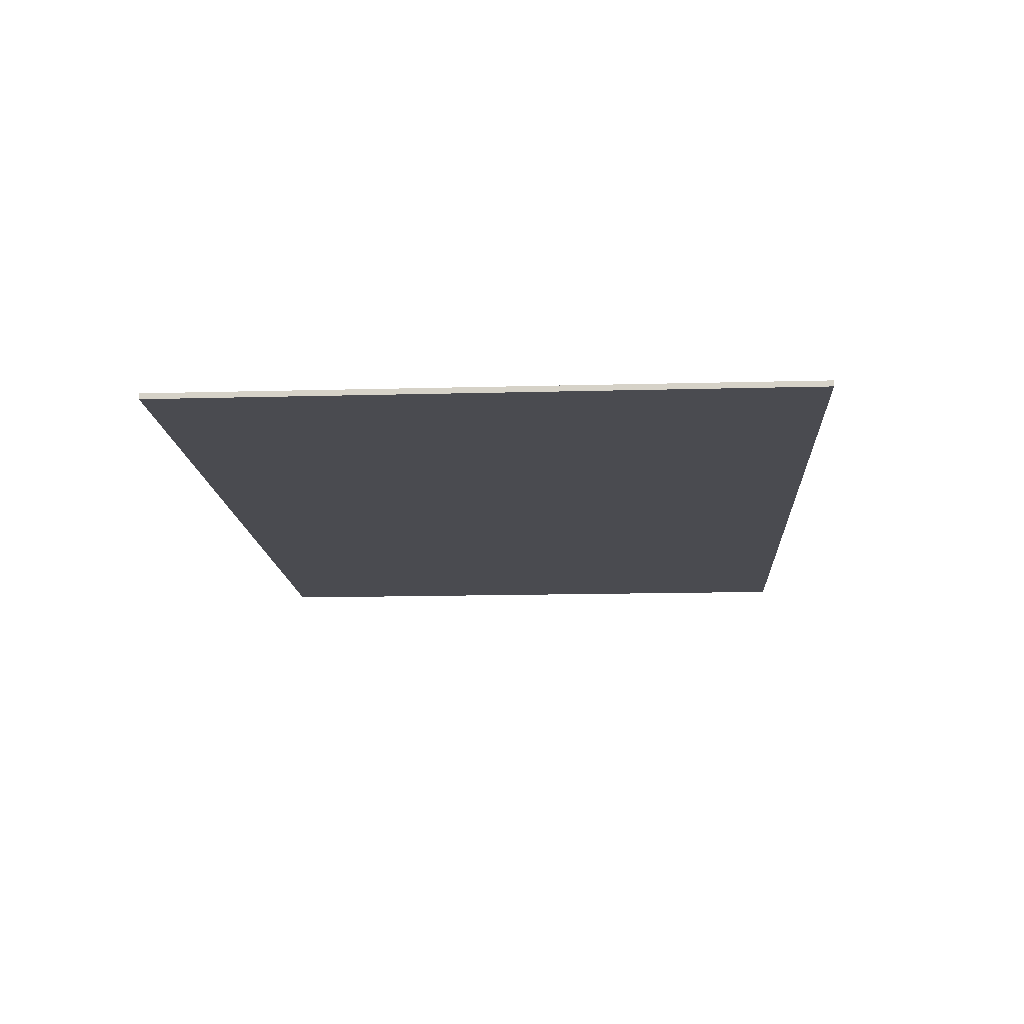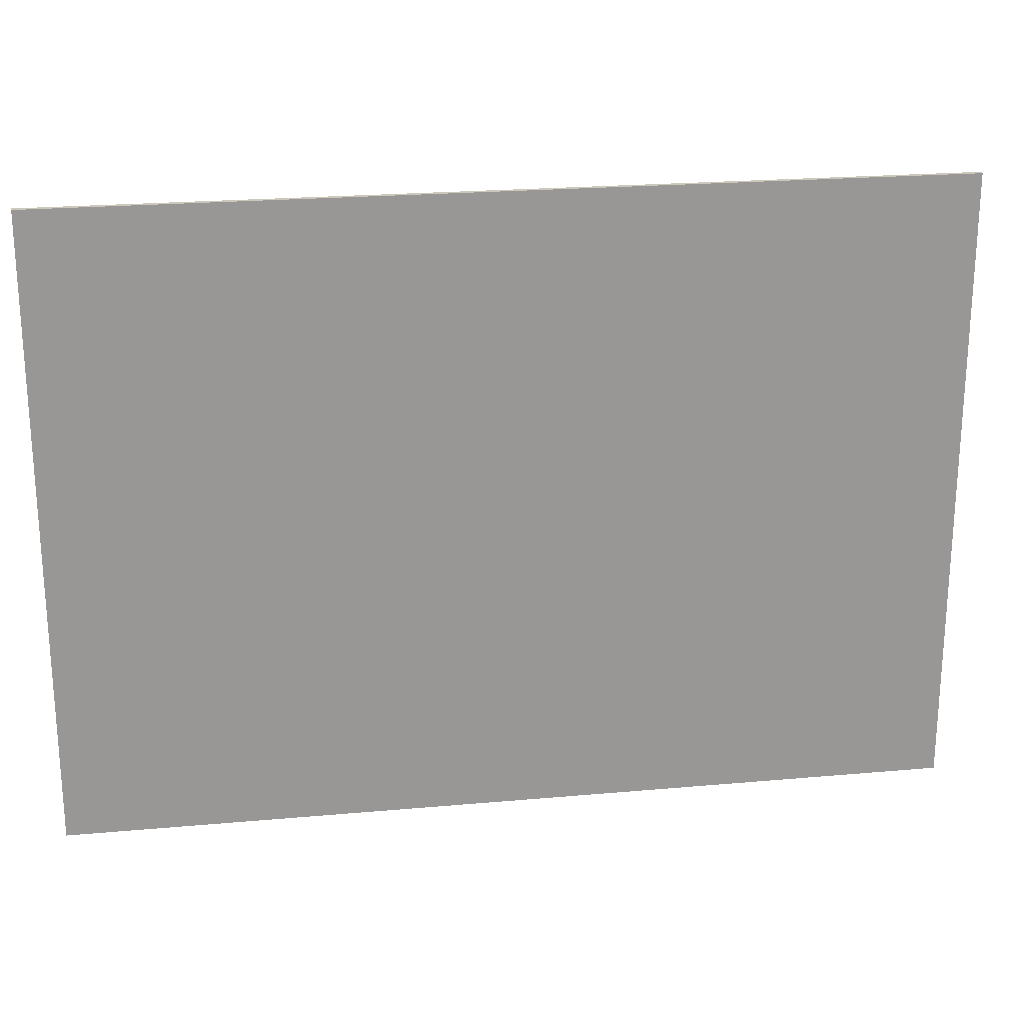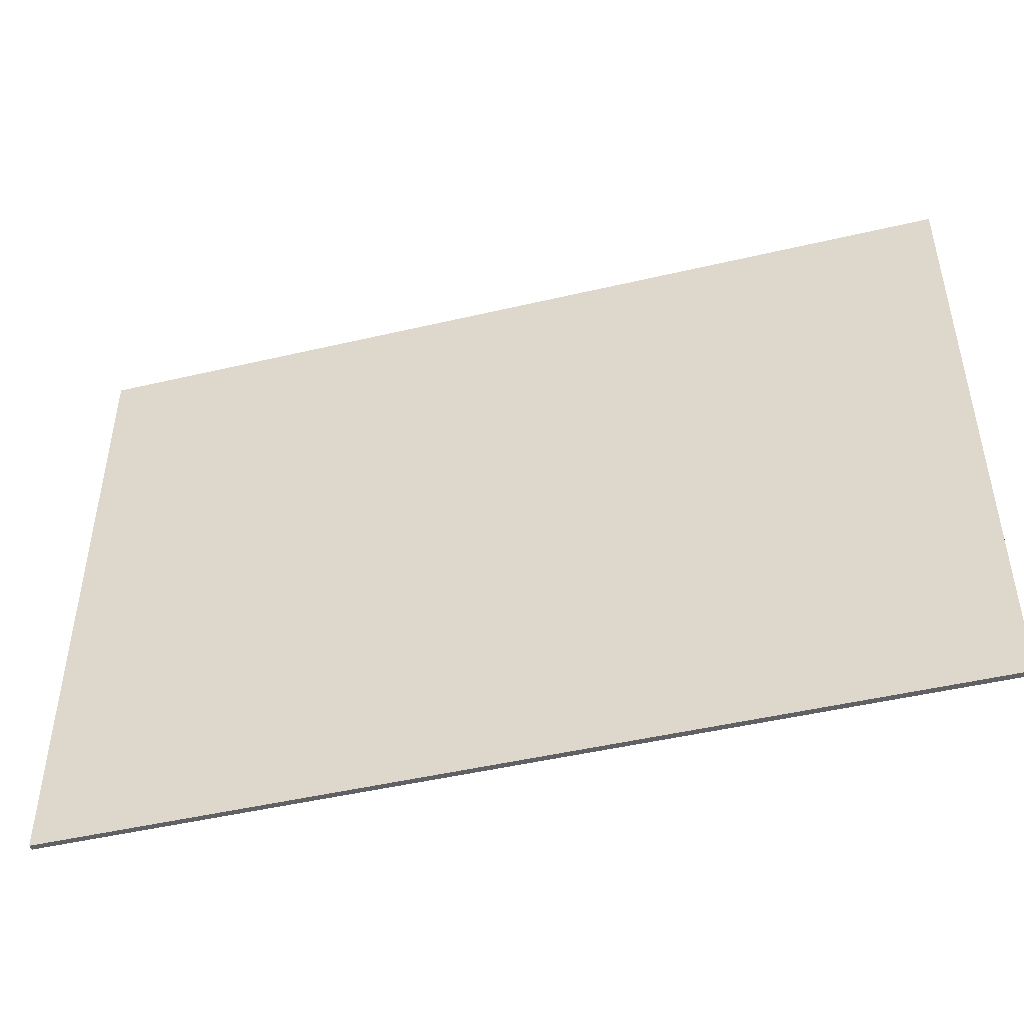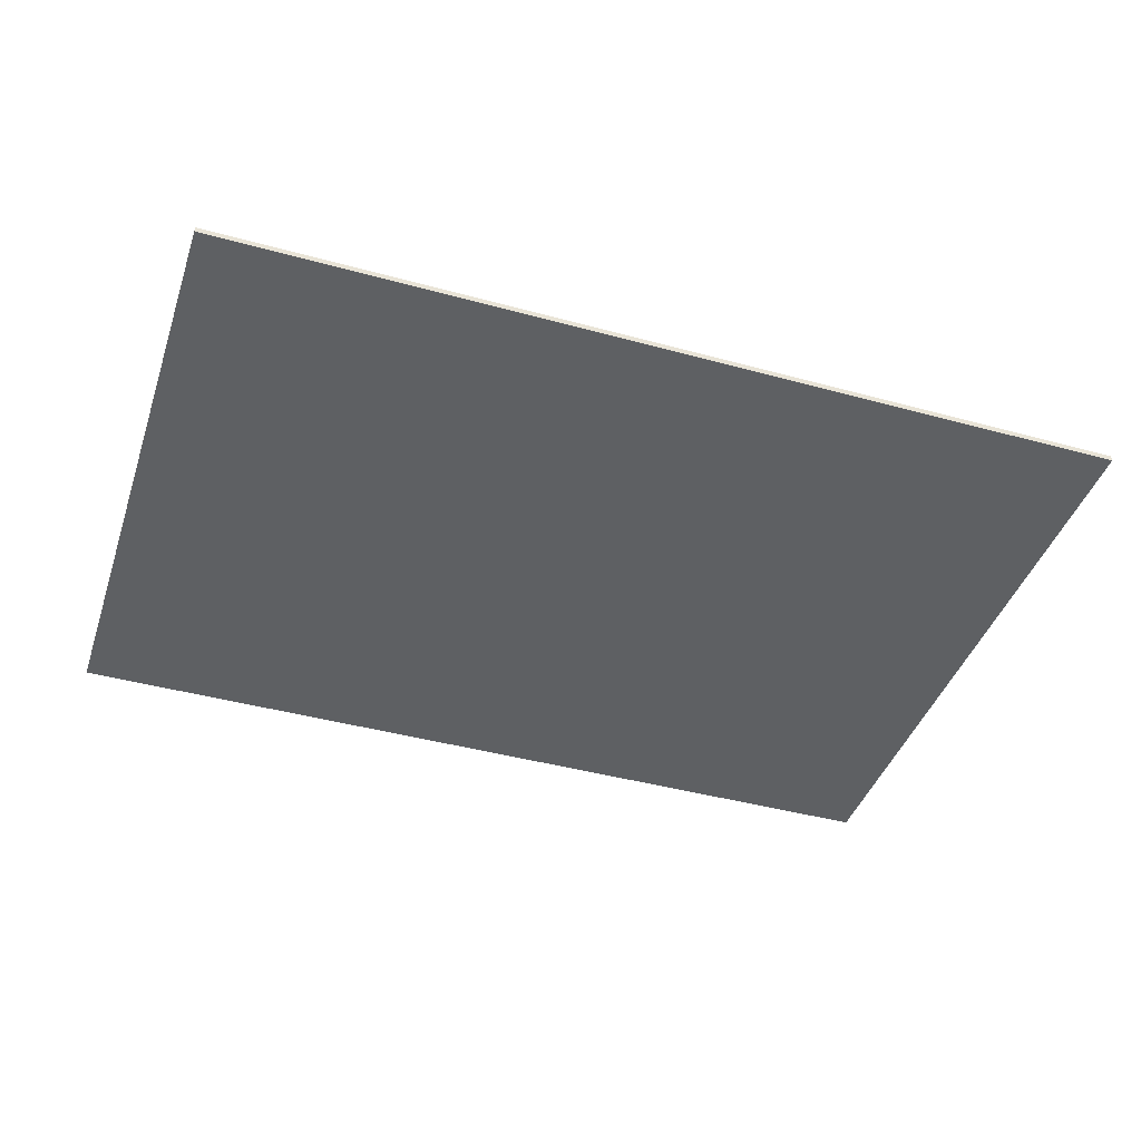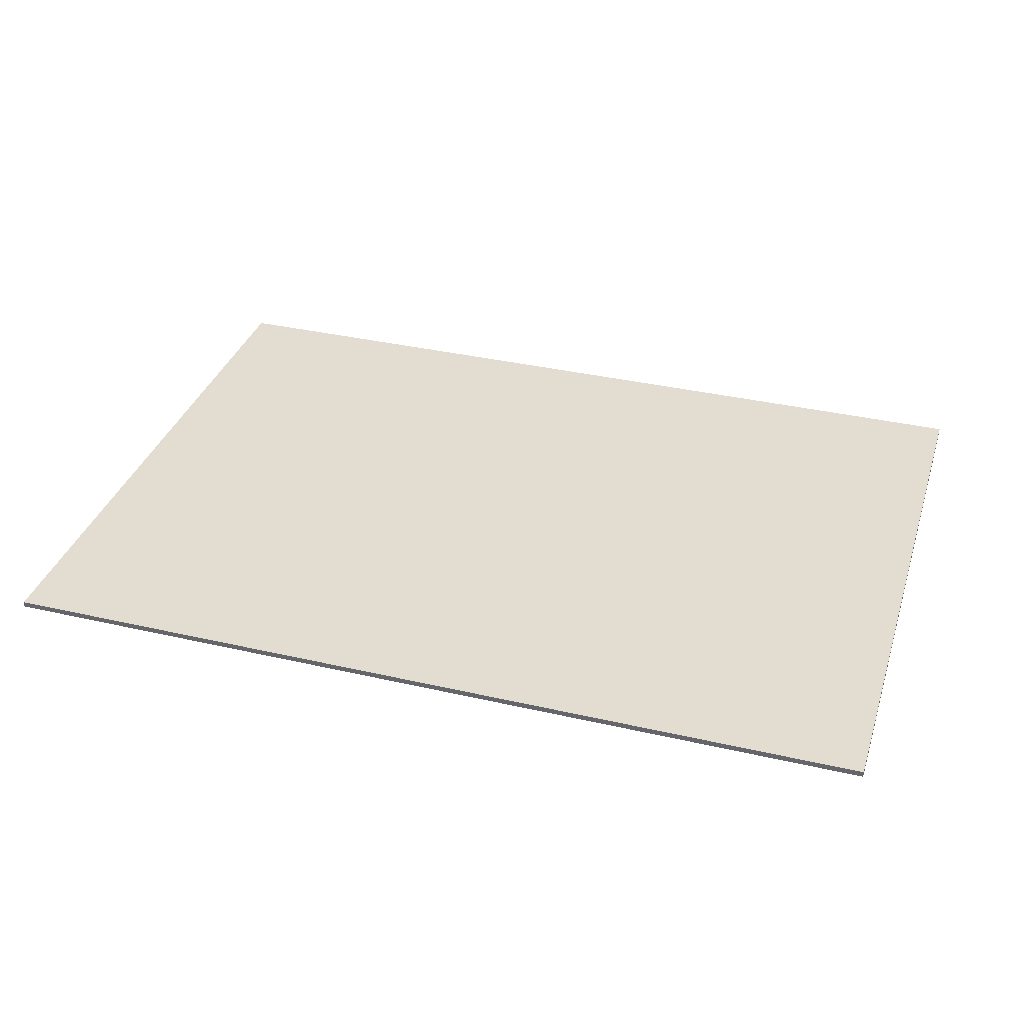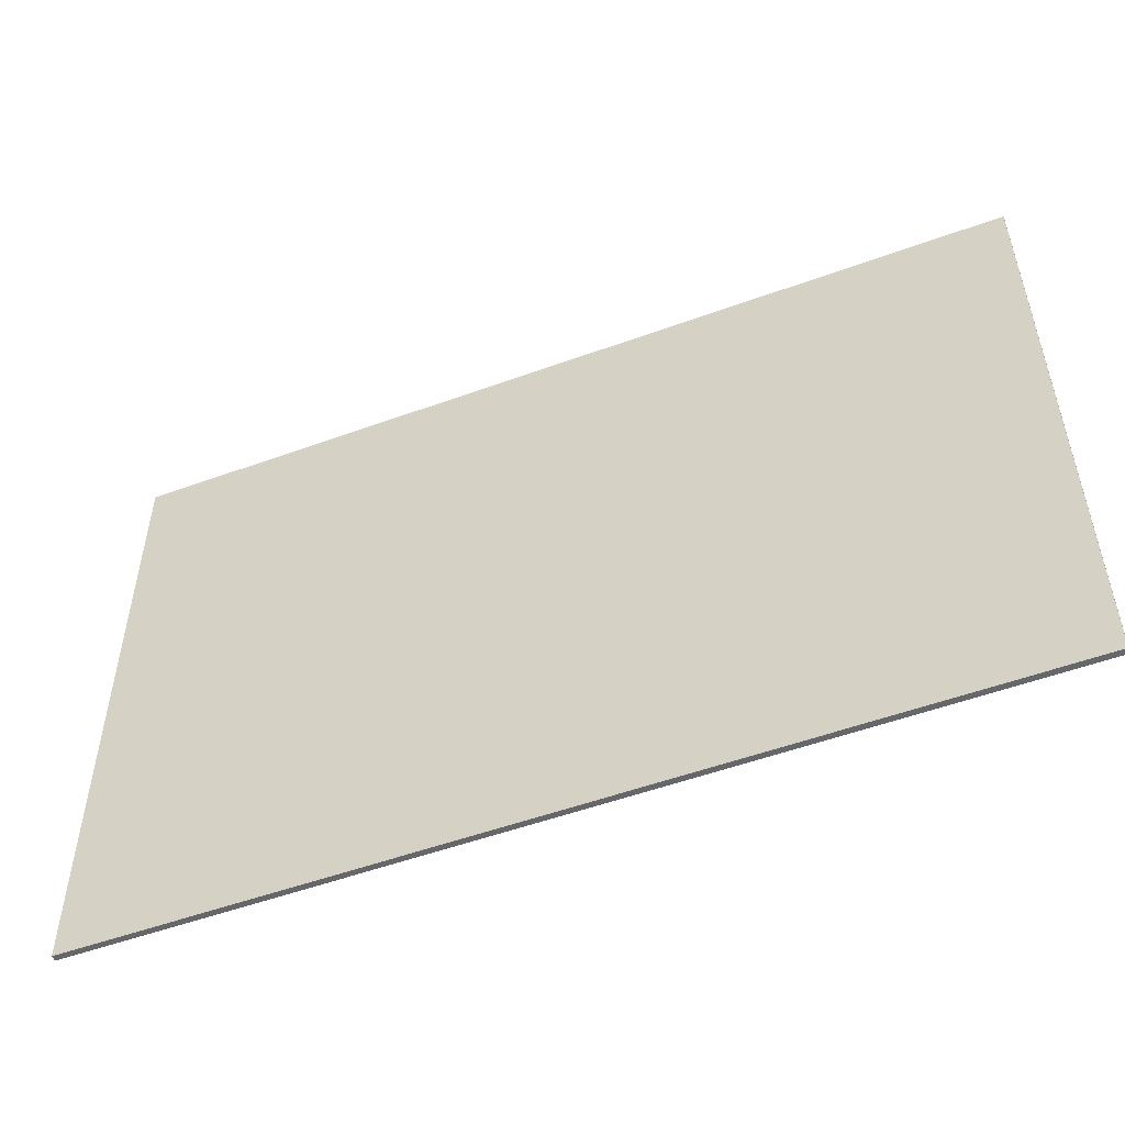
<metadata>
{"format":"obj","ext":"obj","renderer":"f3d","projection":"perspective","resolution":1024,"background":"white","views":[{"elev":-14.4,"azim":-86.6,"up":"+Z"},{"elev":22.2,"azim":171.1,"up":"+Y"},{"elev":-46.8,"azim":15.0,"up":"+Y"},{"elev":-42.2,"azim":-18.2,"up":"+Z"},{"elev":35.1,"azim":-162.9,"up":"+Z"},{"elev":-52.2,"azim":-158.5,"up":"+Y"}]}
</metadata>
<code>
v 1.215 0.8606 -0.007747
v 1.215 0.8606 -0.007747
v 1.215 0.8606 -0.007747
v 1.215 0.8606 0.007747
v 1.215 0.8606 0.007747
v 1.215 0.8606 0.007747
v 1.215 -0.8606 -0.007747
v 1.215 -0.8606 -0.007747
v 1.215 -0.8606 -0.007747
v 1.215 -0.8606 0.007747
v 1.215 -0.8606 0.007747
v 1.215 -0.8606 0.007747
v -1.215 0.8606 -0.007747
v -1.215 0.8606 -0.007747
v -1.215 0.8606 -0.007747
v -1.215 0.8606 0.007747
v -1.215 0.8606 0.007747
v -1.215 0.8606 0.007747
v -1.215 -0.8606 -0.007747
v -1.215 -0.8606 -0.007747
v -1.215 -0.8606 -0.007747
v -1.215 -0.8606 0.007747
v -1.215 -0.8606 0.007747
v -1.215 -0.8606 0.007747
f 8 13 2
f 24 9 10
f 16 19 22
f 23 6 18
f 12 3 5
f 4 14 17
f 8 20 13
f 24 21 9
f 16 15 19
f 23 11 6
f 12 7 3
f 4 1 14

</code>
